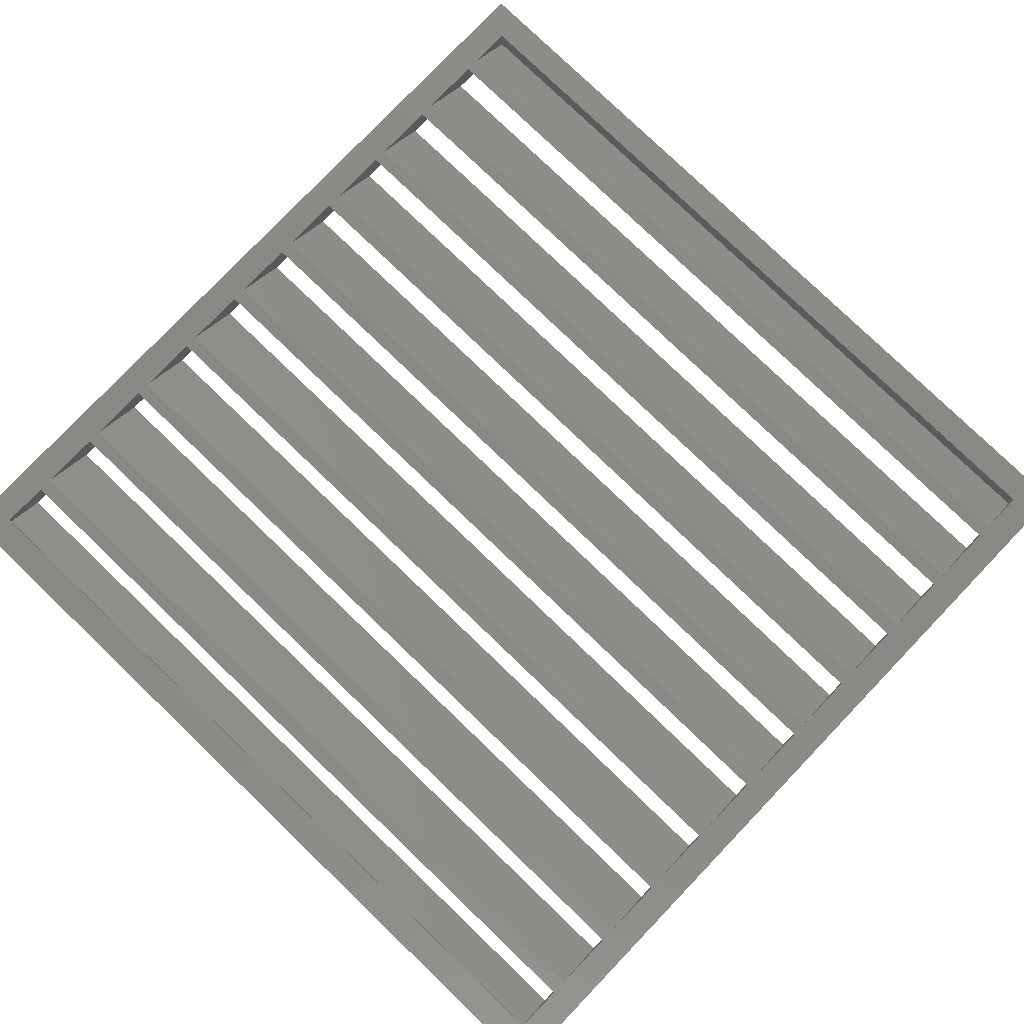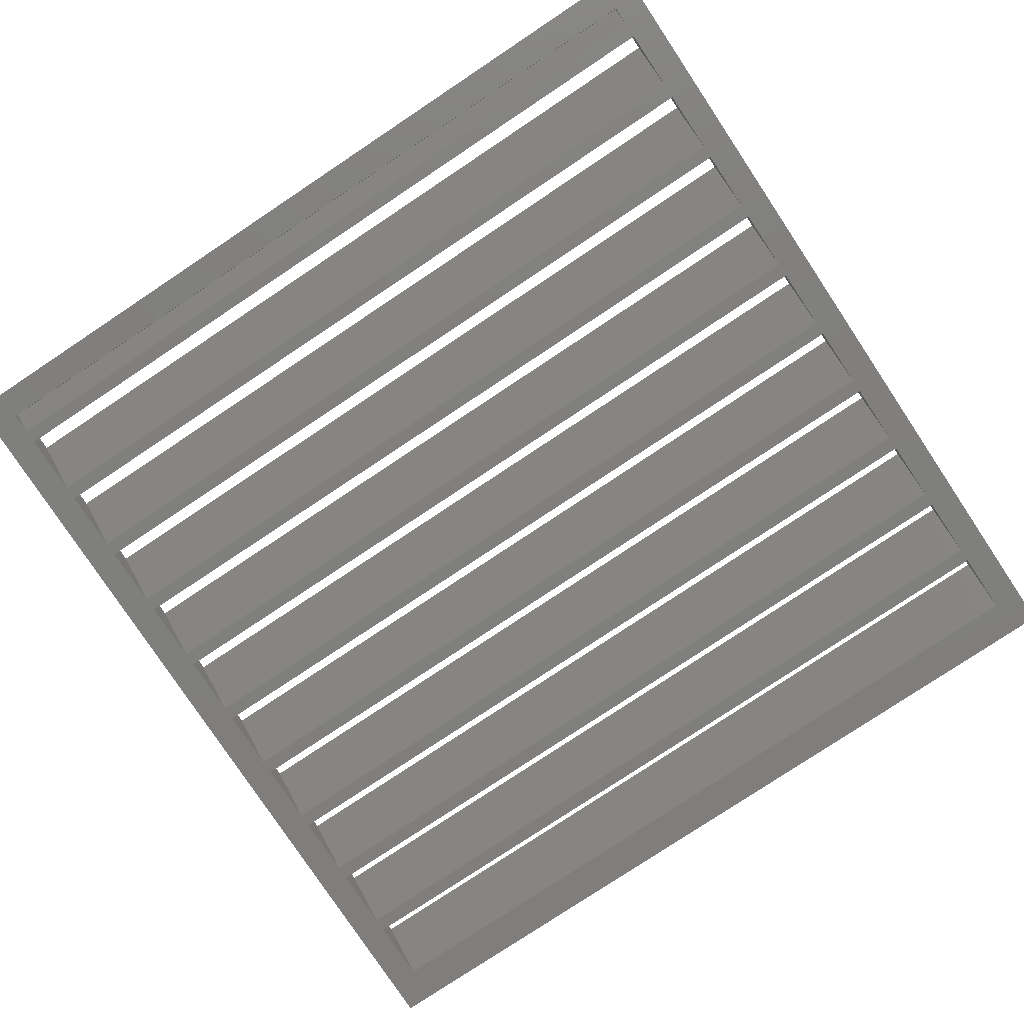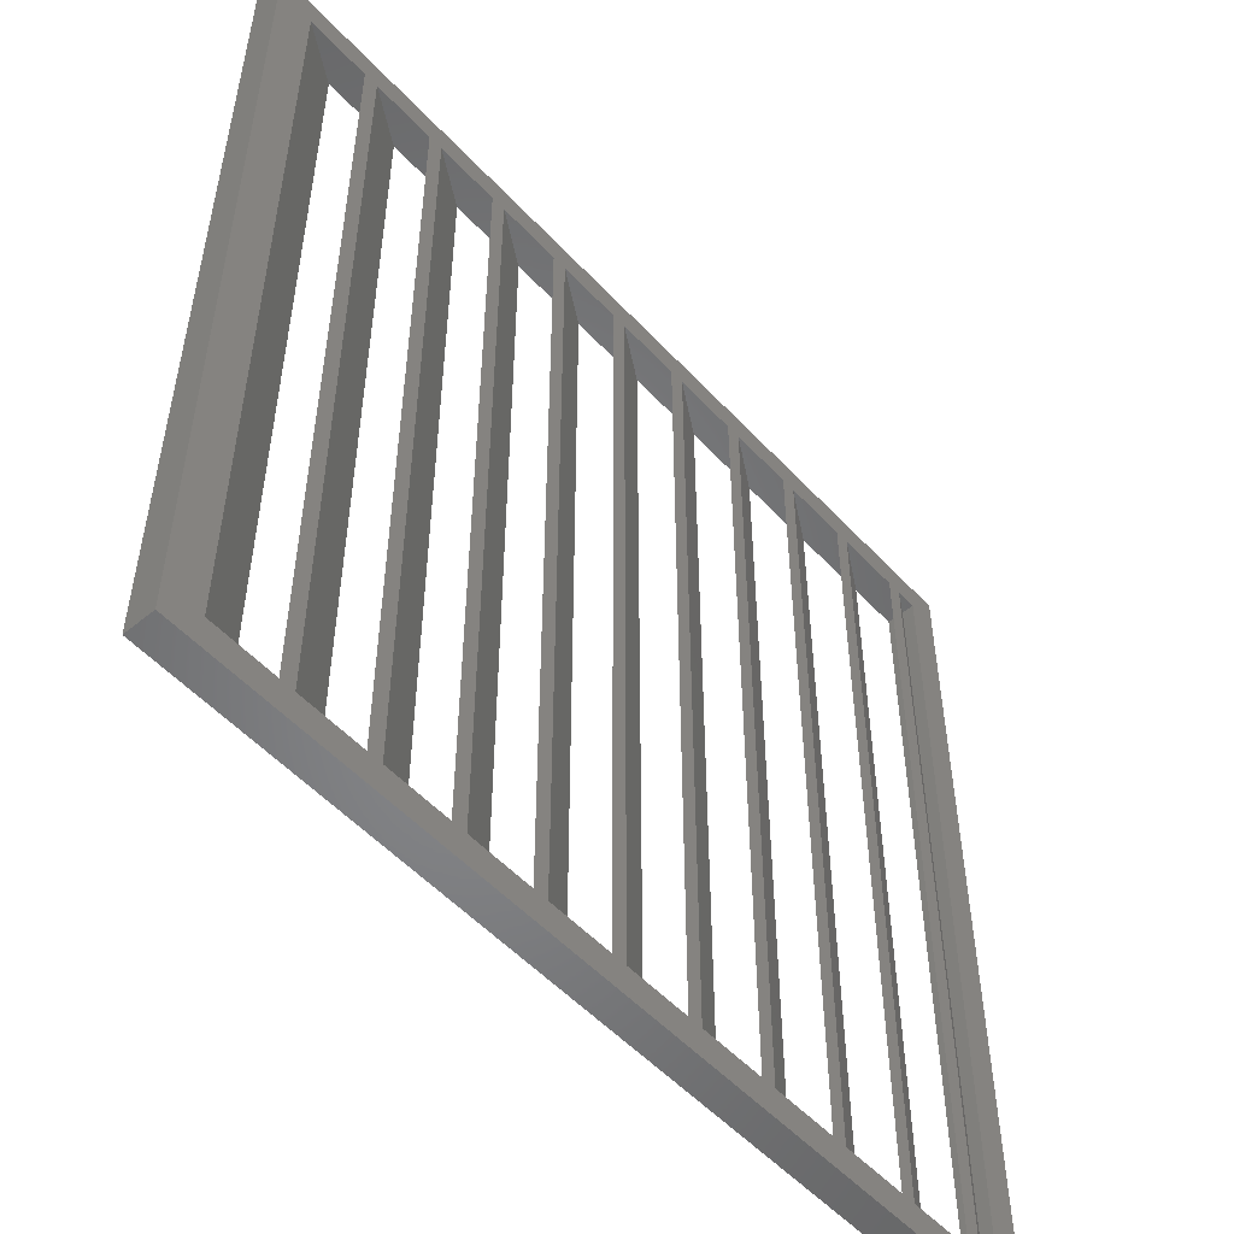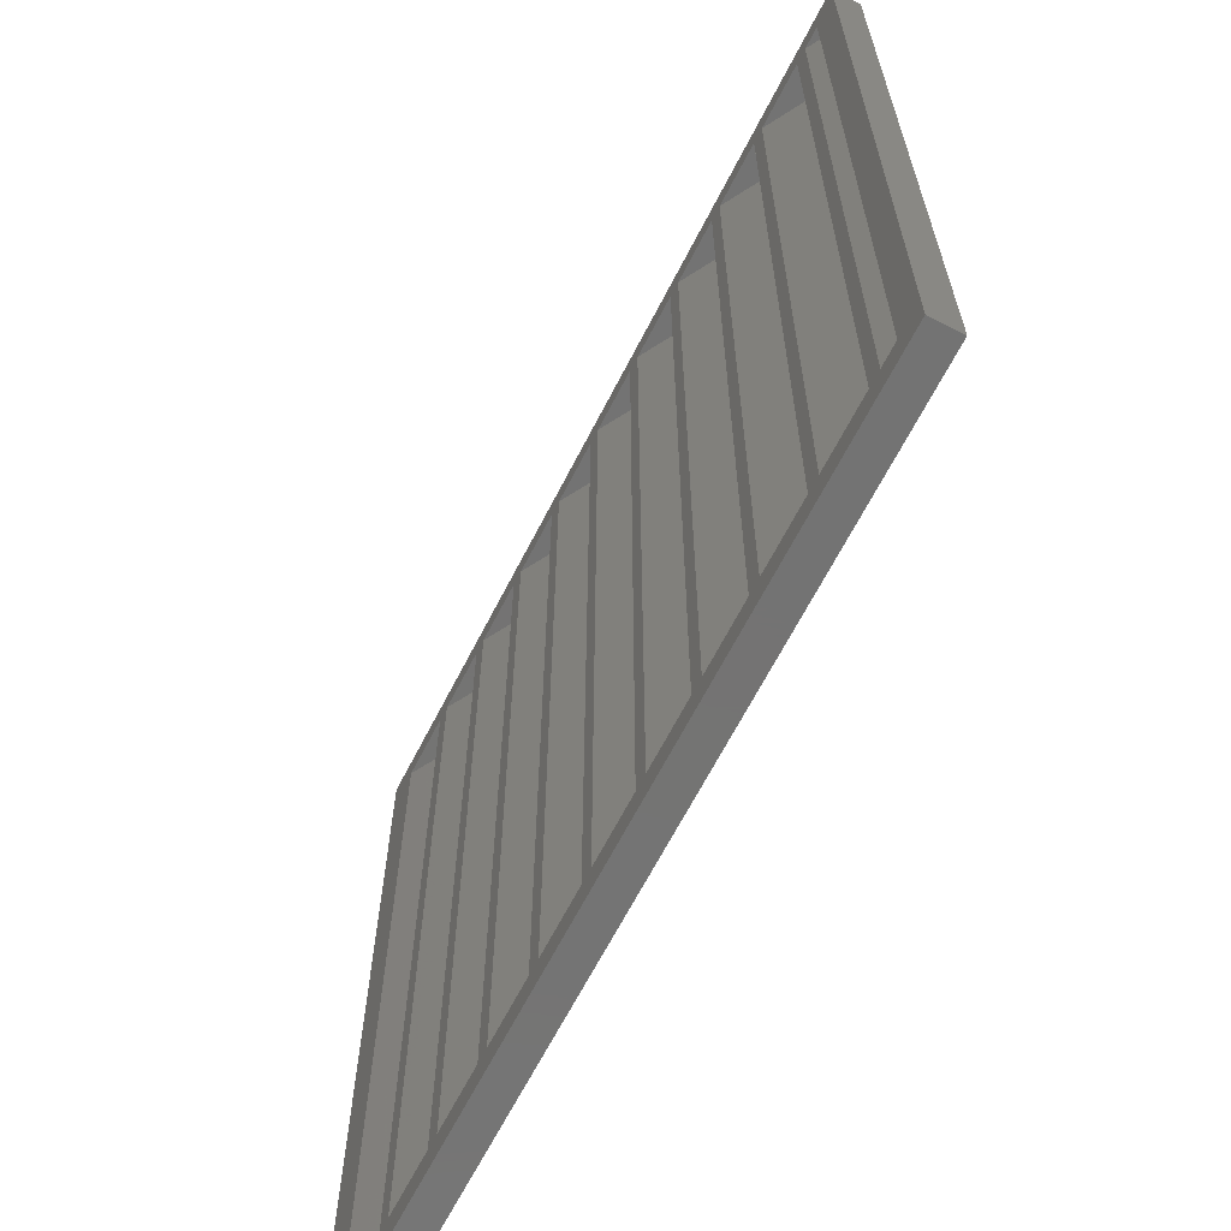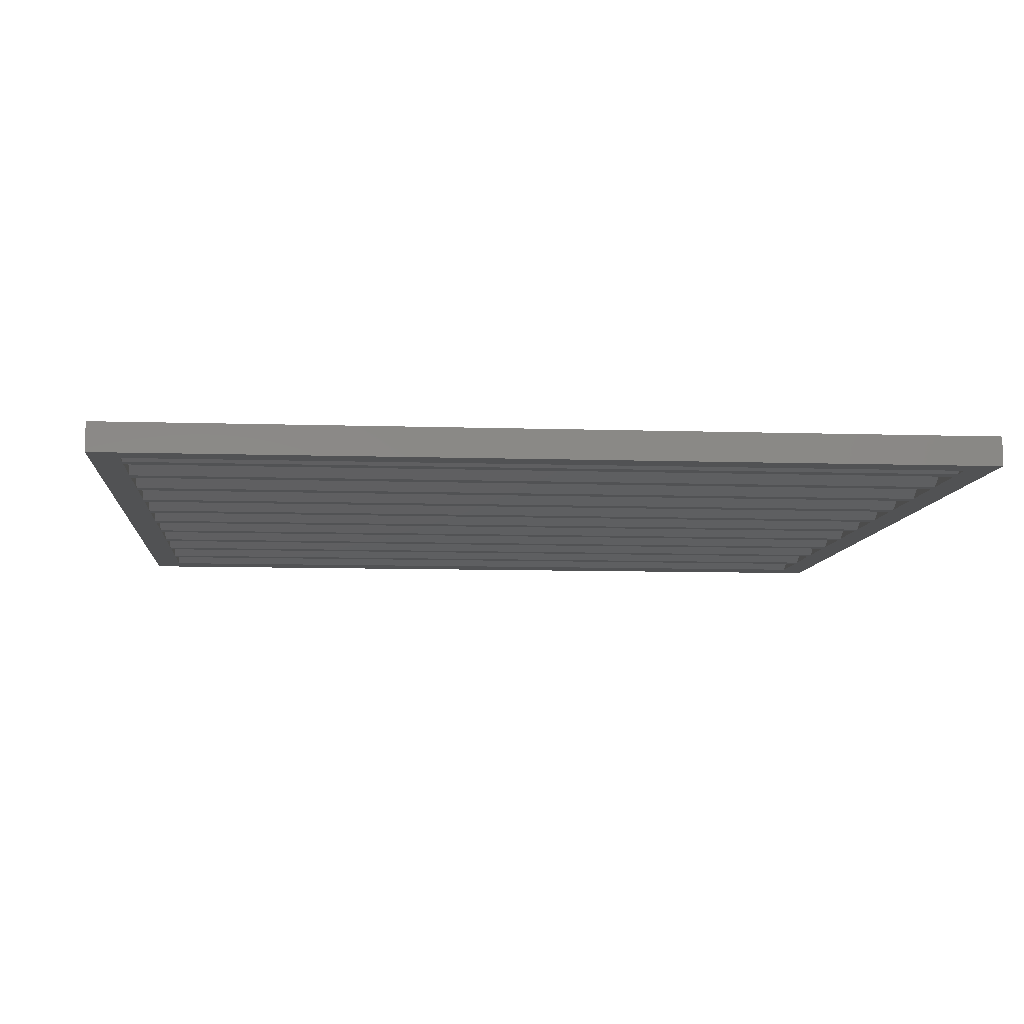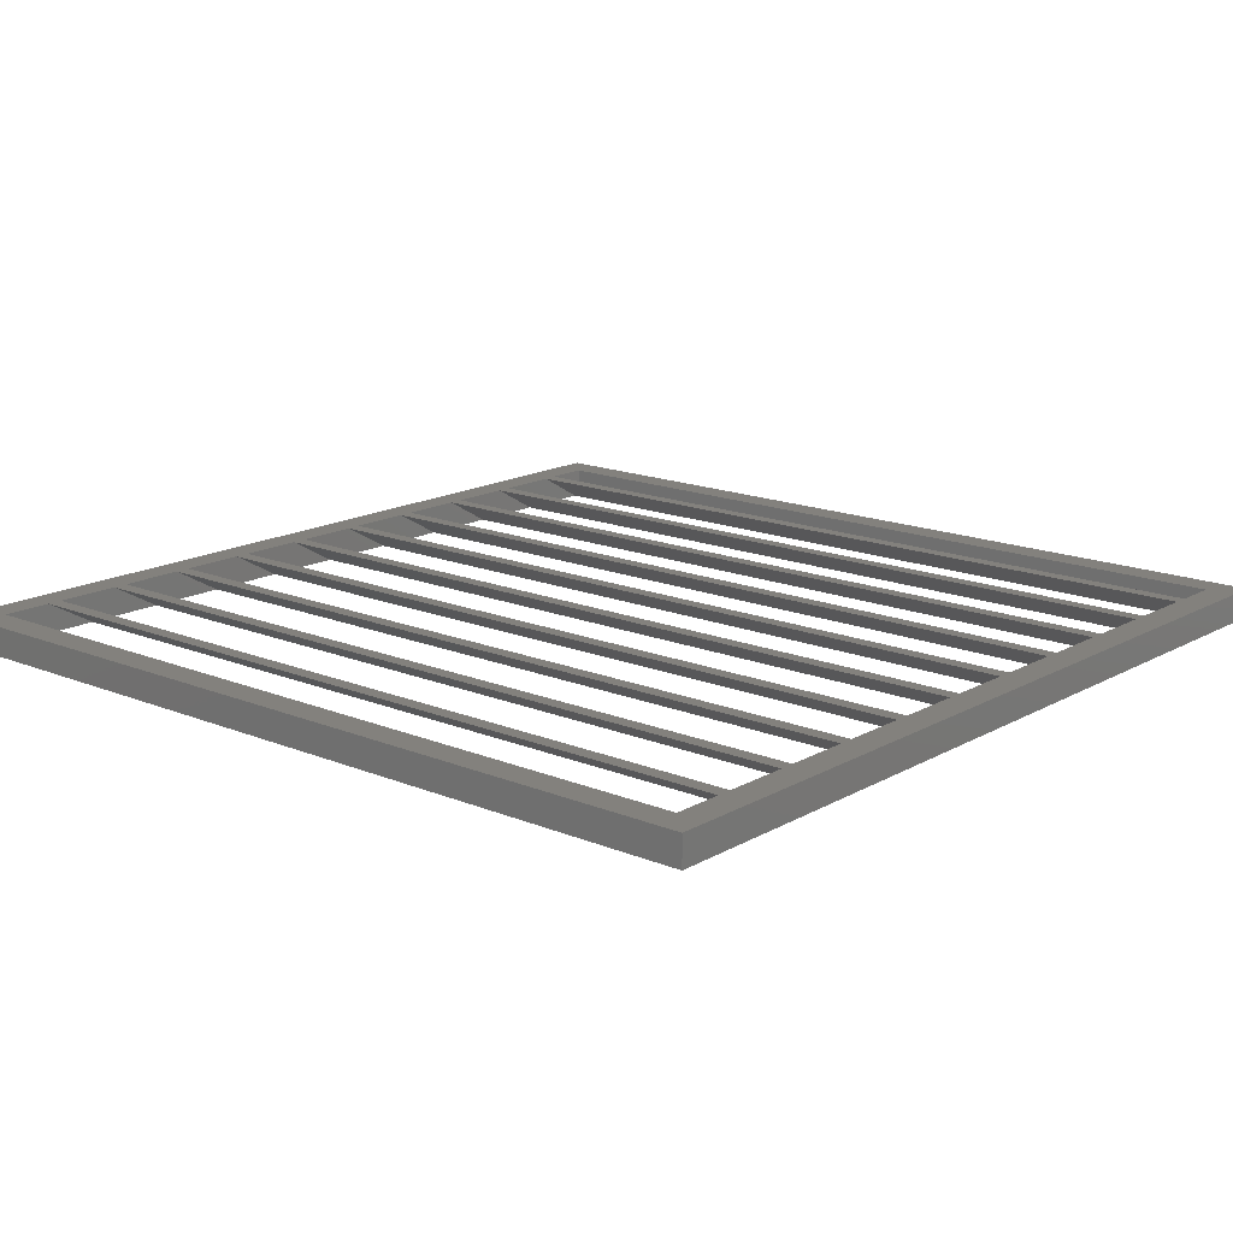
<metadata>
{"format":"stl","ext":"stl","renderer":"f3d","projection":"perspective","resolution":1024,"background":"white","views":[{"elev":79.9,"azim":-46.2,"up":"+Z"},{"elev":-79.1,"azim":-56.4,"up":"+Z"},{"elev":-52.8,"azim":131.4,"up":"+Y"},{"elev":-65.7,"azim":-117.1,"up":"+Y"},{"elev":-8.5,"azim":-95.1,"up":"+Z"},{"elev":16.0,"azim":-49.4,"up":"+Z"}]}
</metadata>
<code>
# stl→obj: 102 verts, 240 faces
v 0 0 0
v 0 60 2
v 0 60 0
v 0 0 2
v 60 60 2
v 58 58 2
v 60 0 2
v 55 58 2
v 54 58 2
v 55 2 2
v 49.6 58 2
v 48.6 58 2
v 49.6 2 2
v 44.2 58 2
v 43.2 58 2
v 44.2 2 2
v 38.8 58 2
v 37.8 58 2
v 38.8 2 2
v 33.4 58 2
v 32.4 58 2
v 33.4 2 2
v 28 58 2
v 27 58 2
v 28 2 2
v 22.6 58 2
v 21.6 58 2
v 22.6 2 2
v 17.2 58 2
v 16.2 58 2
v 17.2 2 2
v 11.8 58 2
v 10.8 58 2
v 11.8 2 2
v 6.4 58 2
v 5.4 58 2
v 6.4 2 2
v 2 58 2
v 2 2 2
v 58 2 2
v 54 2 2
v 48.6 2 2
v 43.2 2 2
v 37.8 2 2
v 32.4 2 2
v 27 2 2
v 21.6 2 2
v 16.2 2 2
v 10.8 2 2
v 5.4 2 2
v 60 60 0
v 60 0 0
v 57.46 2 0
v 53.06 2 0
v 52.06 2 0
v 53.06 58 0
v 47.66 2 0
v 46.66 2 0
v 47.66 58 0
v 42.26 2 0
v 41.26 2 0
v 42.26 58 0
v 36.86 2 0
v 35.86 2 0
v 36.86 58 0
v 31.46 2 0
v 30.46 2 0
v 31.46 58 0
v 26.06 2 0
v 25.06 2 0
v 26.06 58 0
v 20.66 2 0
v 19.66 2 0
v 20.66 58 0
v 15.26 2 0
v 14.26 2 0
v 15.26 58 0
v 9.864 2 0
v 8.864 2 0
v 9.864 58 0
v 4.464 2 0
v 3.464 2 0
v 4.464 58 0
v 2 2 0
v 2 58 0
v 57.46 58 0
v 52.06 58 0
v 46.66 58 0
v 41.26 58 0
v 35.86 58 0
v 30.46 58 0
v 25.06 58 0
v 19.66 58 0
v 14.26 58 0
v 8.864 58 0
v 3.464 58 0
v 2 58 1.423
v 2 2 1.423
v 2 2 0.8453
v 2 58 0.8453
v 58 2 0.2679
v 58 58 0.2679
f 1 2 3
f 2 1 4
f 5 6 7
f 5 8 6
f 8 9 10
f 5 9 8
f 5 11 9
f 11 12 13
f 5 12 11
f 5 14 12
f 14 15 16
f 5 15 14
f 5 17 15
f 17 18 19
f 5 18 17
f 5 20 18
f 20 21 22
f 5 21 20
f 5 23 21
f 23 24 25
f 2 23 5
f 23 2 24
f 26 27 28
f 24 2 26
f 26 2 27
f 29 30 31
f 27 2 29
f 29 2 30
f 32 33 34
f 30 2 32
f 32 2 33
f 35 36 37
f 33 2 35
f 35 2 36
f 38 2 39
f 36 2 38
f 40 7 6
f 10 7 40
f 41 10 9
f 41 7 10
f 13 7 41
f 42 13 12
f 42 7 13
f 16 7 42
f 43 16 15
f 43 7 16
f 19 7 43
f 44 19 18
f 44 7 19
f 22 7 44
f 45 22 21
f 45 7 22
f 25 7 45
f 46 25 24
f 4 25 46
f 4 46 28
f 47 28 27
f 4 28 47
f 4 47 31
f 48 31 30
f 4 31 48
f 4 48 34
f 49 34 33
f 4 34 49
f 4 49 37
f 50 37 36
f 4 37 50
f 4 50 39
f 25 4 7
f 4 39 2
f 7 51 5
f 51 7 52
f 51 2 5
f 2 51 3
f 52 53 51
f 52 54 53
f 54 55 56
f 52 55 54
f 52 57 55
f 57 58 59
f 52 58 57
f 52 60 58
f 60 61 62
f 52 61 60
f 52 63 61
f 63 64 65
f 52 64 63
f 52 66 64
f 66 67 68
f 52 67 66
f 52 69 67
f 69 70 71
f 1 69 52
f 69 1 70
f 72 73 74
f 70 1 72
f 72 1 73
f 75 76 77
f 73 1 75
f 75 1 76
f 78 79 80
f 76 1 78
f 78 1 79
f 81 82 83
f 79 1 81
f 81 1 82
f 84 1 85
f 82 1 84
f 86 51 53
f 56 51 86
f 87 56 55
f 87 51 56
f 59 51 87
f 88 59 58
f 88 51 59
f 62 51 88
f 89 62 61
f 89 51 62
f 65 51 89
f 90 65 64
f 90 51 65
f 68 51 90
f 91 68 67
f 91 51 68
f 71 51 91
f 92 71 70
f 3 71 92
f 3 92 74
f 93 74 73
f 3 74 93
f 3 93 77
f 94 77 76
f 3 77 94
f 3 94 80
f 95 80 79
f 3 80 95
f 3 95 83
f 96 83 82
f 3 83 96
f 3 96 85
f 71 3 51
f 3 85 1
f 1 7 4
f 7 1 52
f 39 97 38
f 97 39 98
f 99 85 100
f 85 99 84
f 101 6 102
f 6 101 40
f 50 98 39
f 81 50 79
f 50 81 98
f 40 101 10
f 99 82 84
f 78 49 76
f 49 78 37
f 75 48 73
f 48 75 34
f 72 47 70
f 47 72 31
f 69 46 67
f 46 69 28
f 66 45 64
f 45 66 25
f 63 44 61
f 44 63 22
f 60 43 58
f 43 60 19
f 57 42 55
f 42 57 16
f 54 41 53
f 41 54 13
f 97 36 38
f 83 36 97
f 36 83 95
f 102 6 8
f 96 100 85
f 80 33 35
f 33 80 94
f 77 30 32
f 30 77 93
f 74 27 29
f 27 74 92
f 71 24 26
f 24 71 91
f 68 21 23
f 21 68 90
f 65 18 20
f 18 65 89
f 62 15 17
f 15 62 88
f 59 12 14
f 12 59 87
f 56 9 11
f 9 56 86
f 97 81 83
f 81 97 98
f 99 96 82
f 96 99 100
f 35 78 80
f 78 35 37
f 50 95 79
f 95 50 36
f 32 75 77
f 75 32 34
f 49 94 76
f 94 49 33
f 29 72 74
f 72 29 31
f 48 93 73
f 93 48 30
f 26 69 71
f 69 26 28
f 47 92 70
f 92 47 27
f 23 66 68
f 66 23 25
f 46 91 67
f 91 46 24
f 20 63 65
f 63 20 22
f 45 90 64
f 90 45 21
f 17 60 62
f 60 17 19
f 44 89 61
f 89 44 18
f 14 57 59
f 57 14 16
f 43 88 58
f 88 43 15
f 11 54 56
f 54 11 13
f 42 87 55
f 87 42 12
f 8 101 102
f 101 8 10
f 41 86 53
f 86 41 9

</code>
